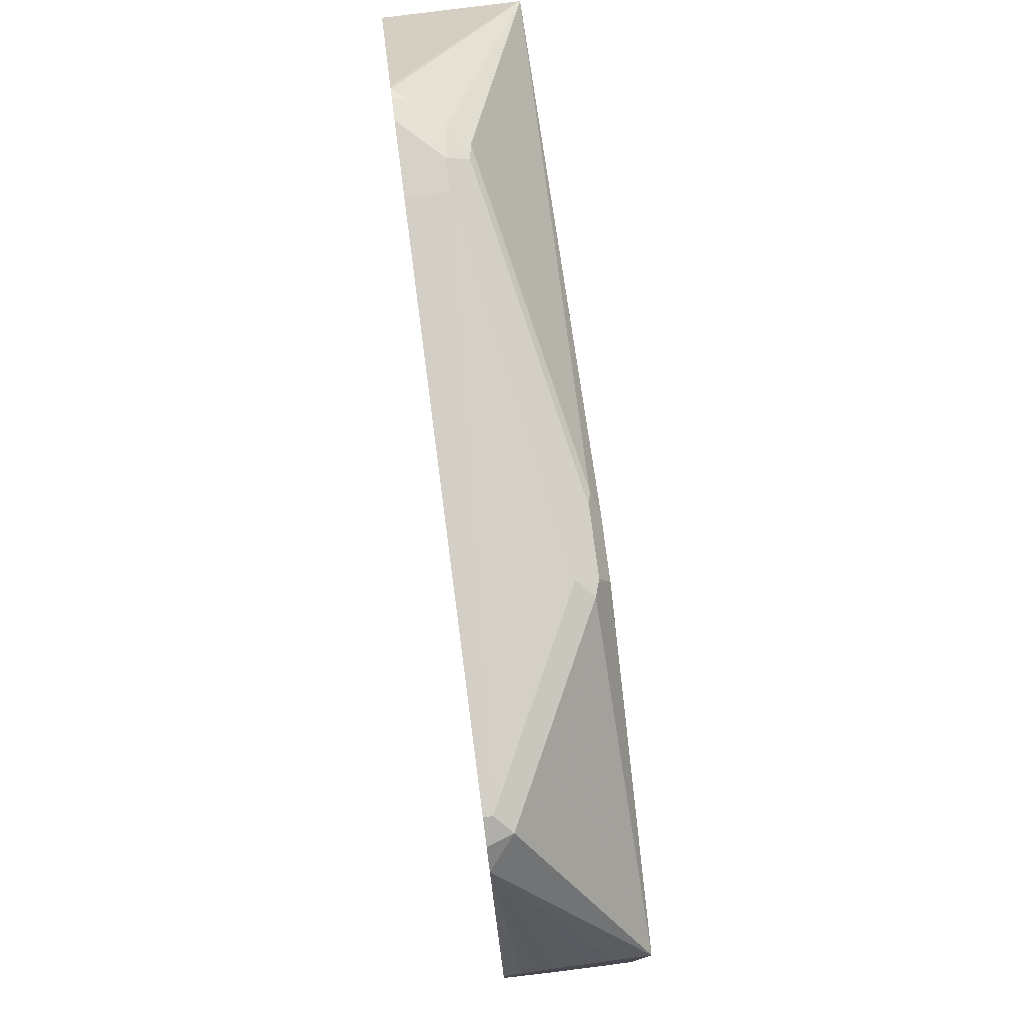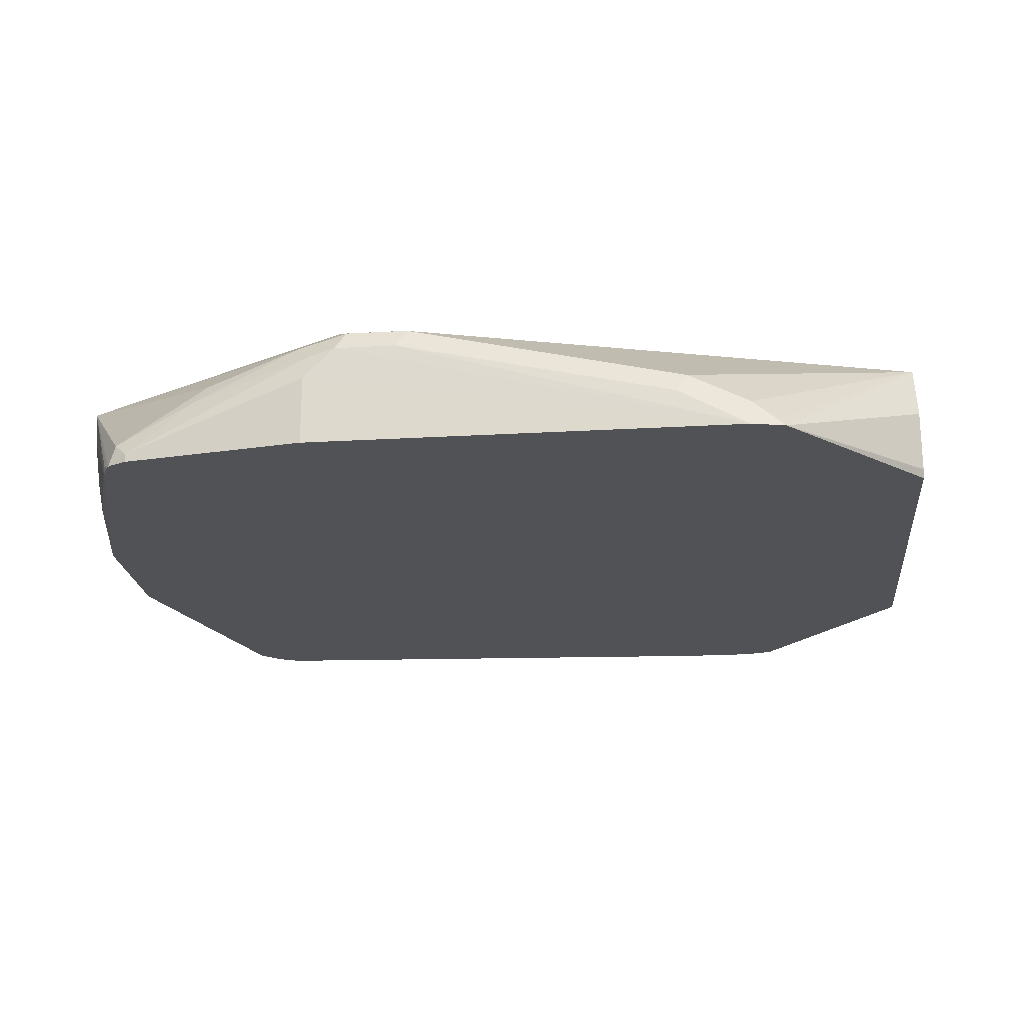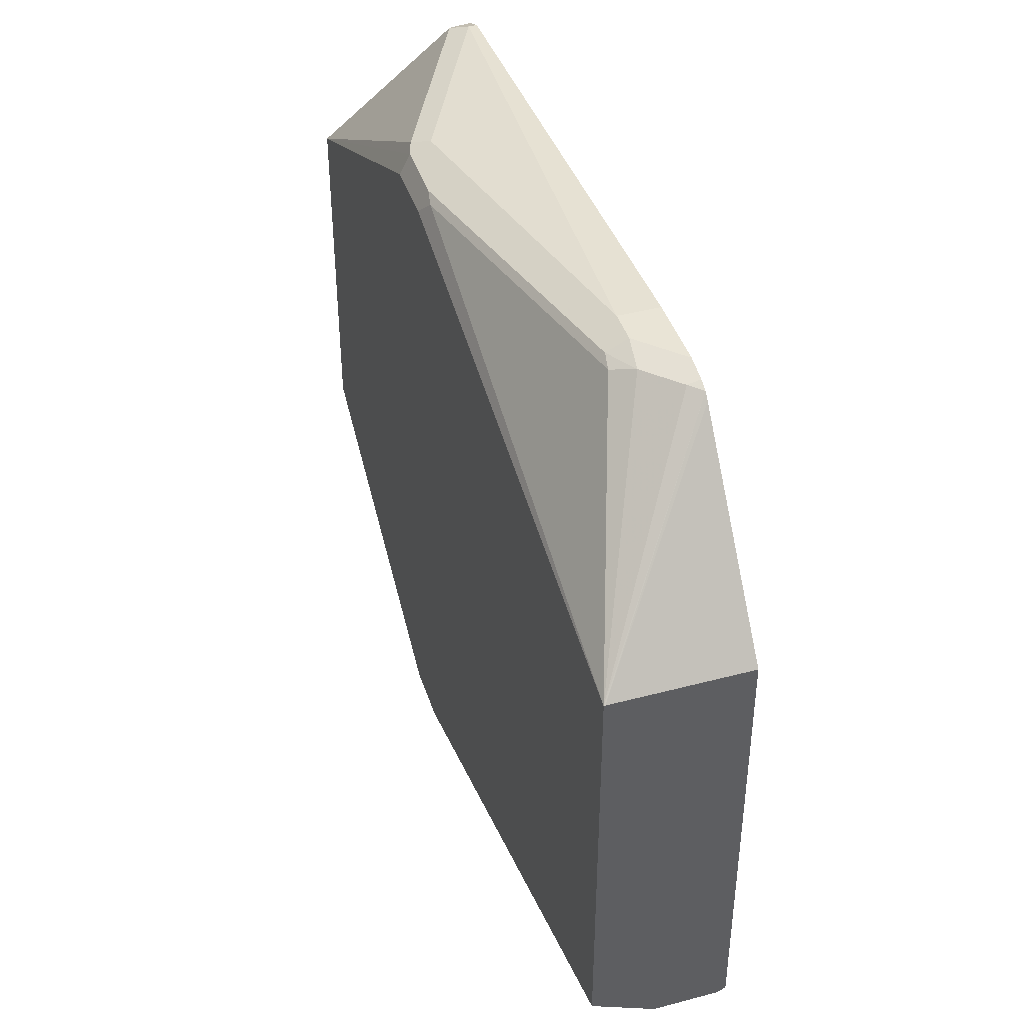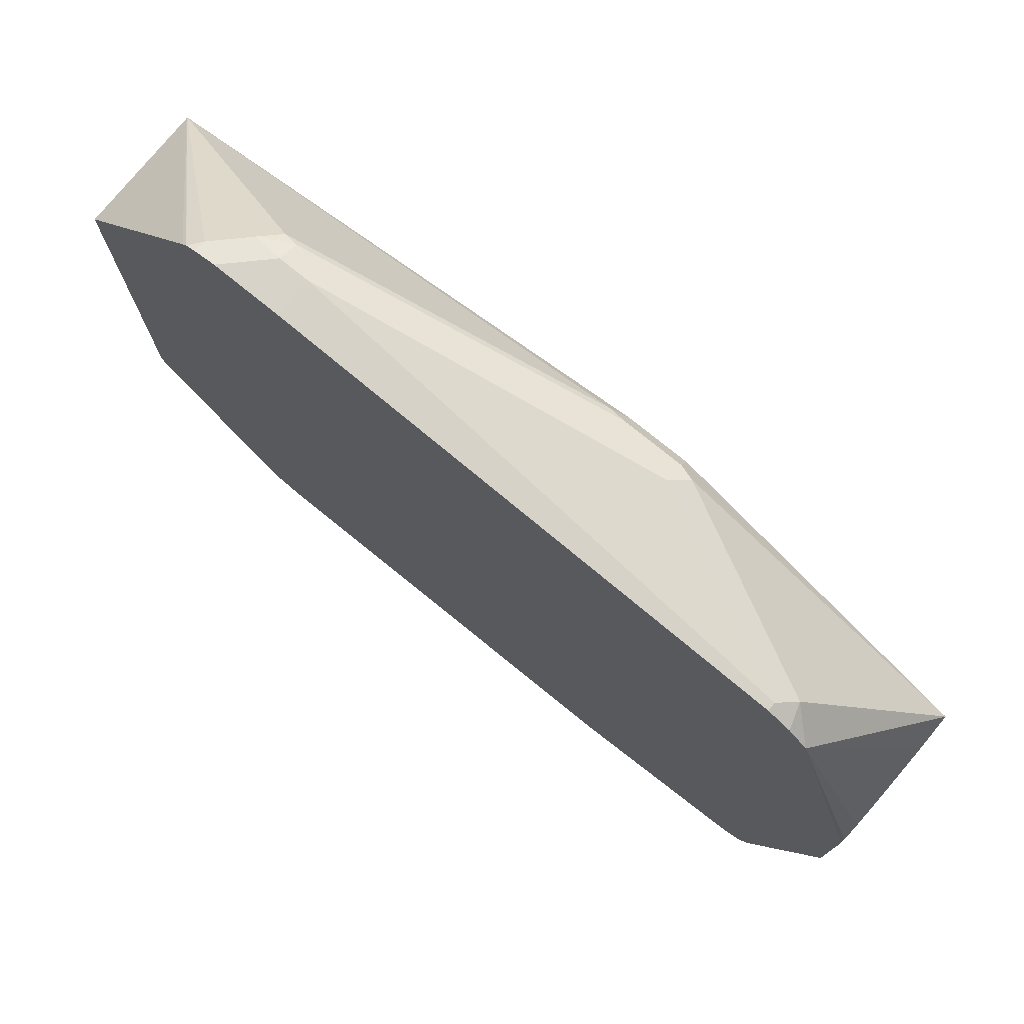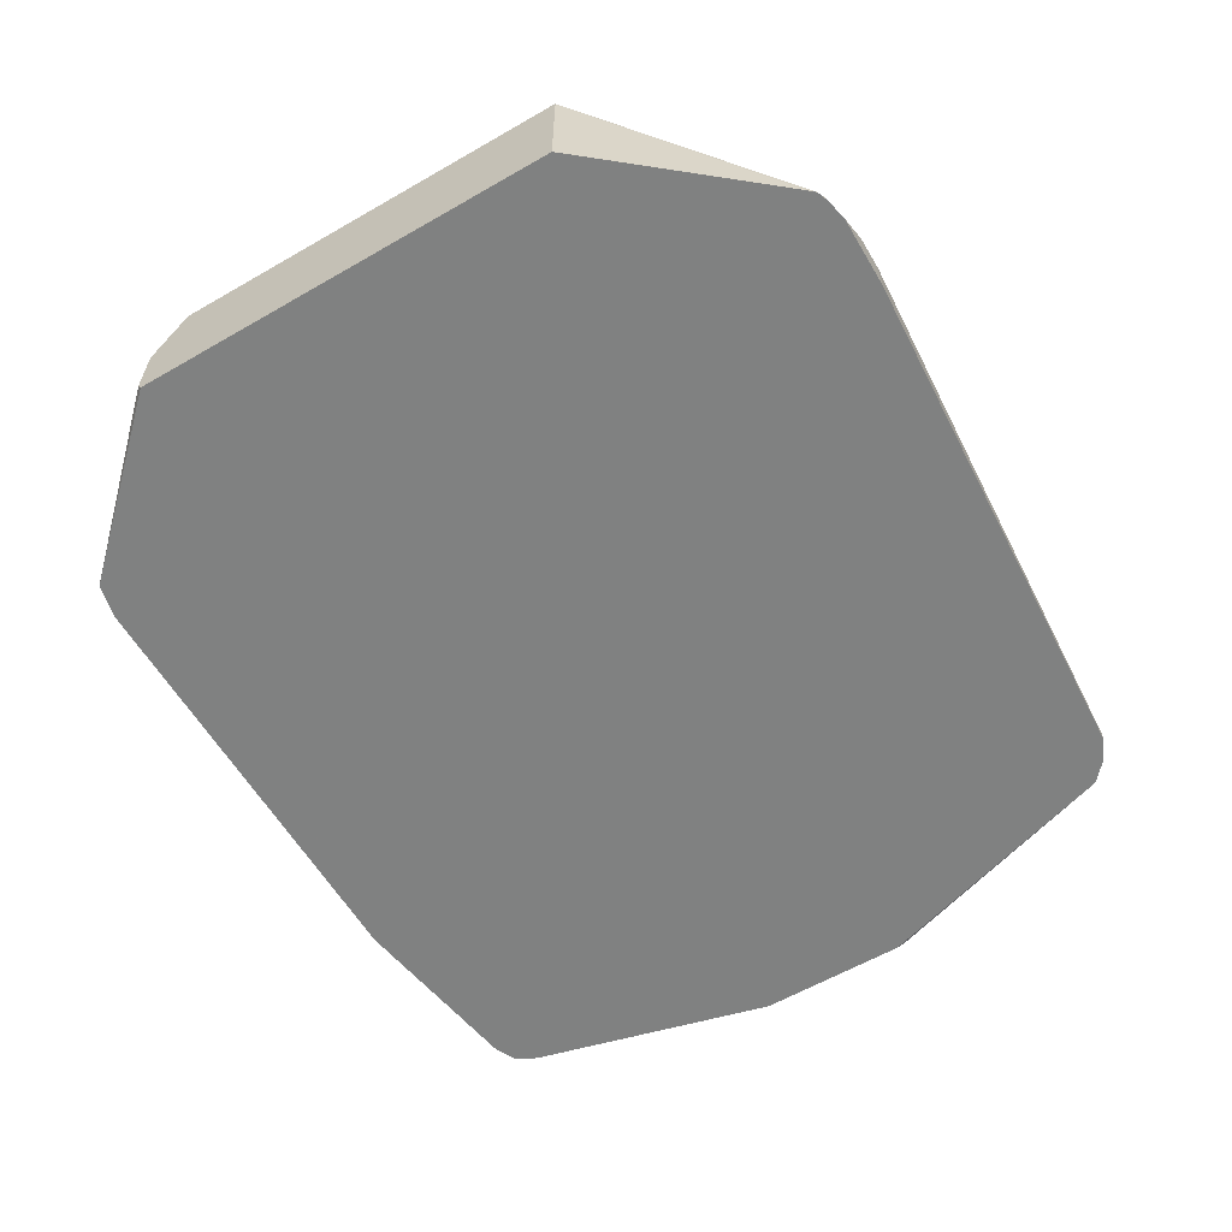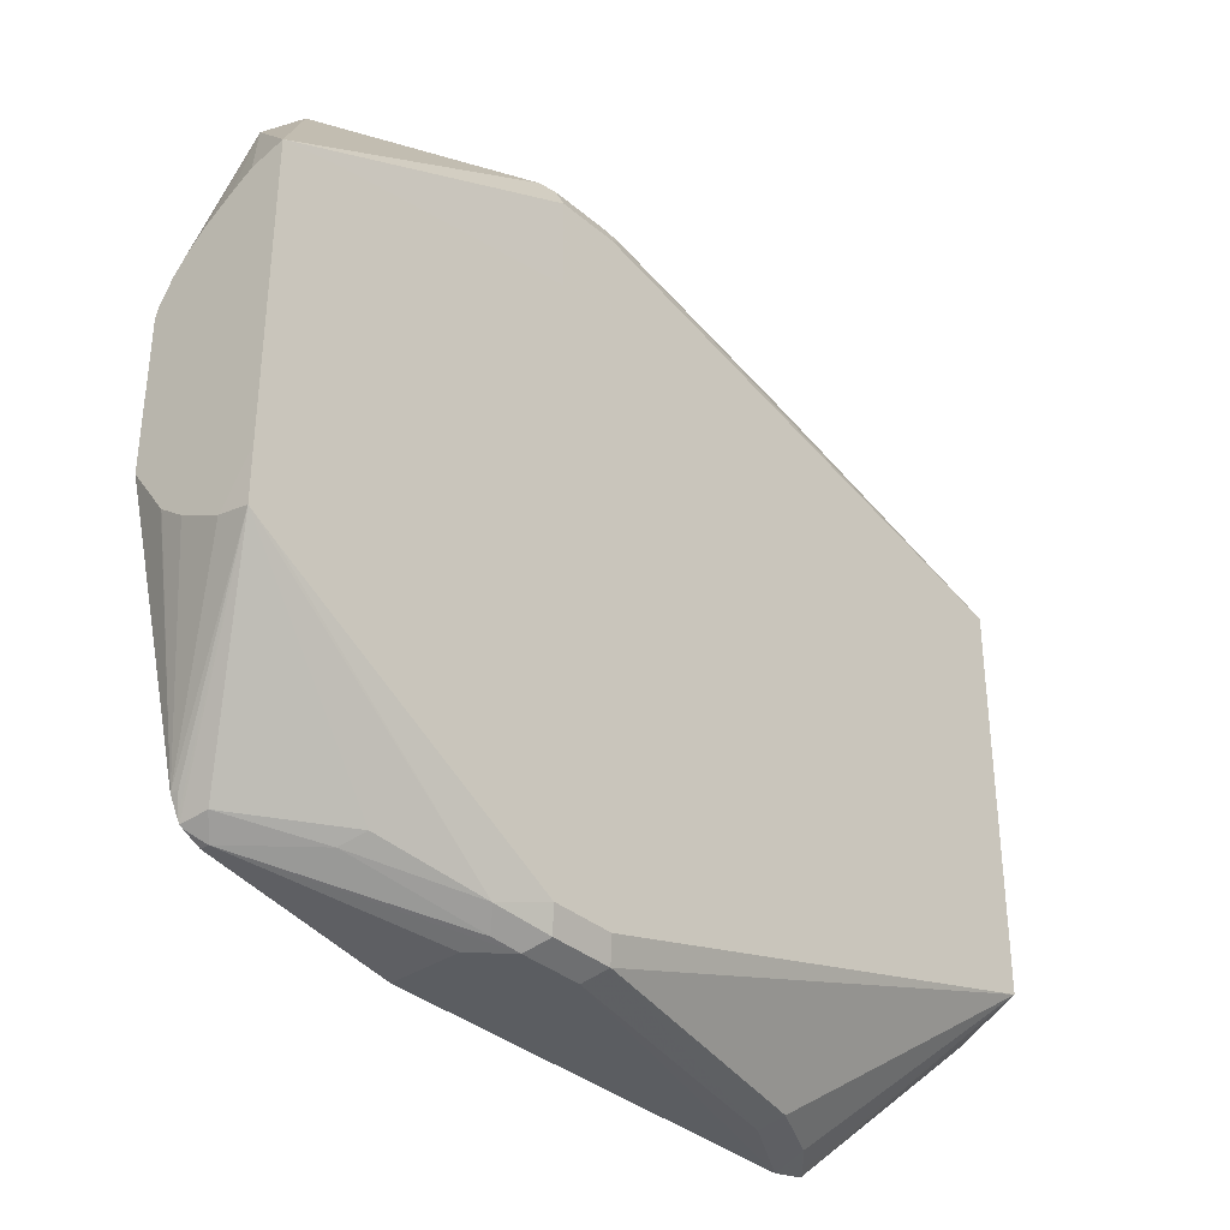
<metadata>
{"format":"obj","ext":"obj","renderer":"f3d","projection":"perspective","resolution":1024,"background":"white","views":[{"elev":78.0,"azim":82.6,"up":"+Z"},{"elev":-20.8,"azim":-174.1,"up":"+Y"},{"elev":42.5,"azim":-107.6,"up":"+Z"},{"elev":76.1,"azim":39.1,"up":"+Z"},{"elev":-60.3,"azim":-59.5,"up":"+Y"},{"elev":-35.3,"azim":131.8,"up":"+Z"}]}
</metadata>
<code>
v -0.2441 0.1139 -0.2398
v -0.2658 0.1139 -0.2351
v -0.2453 0.1326 -0.232
v -0.2055 0.1525 -0.232
v -0.1989 0.1393 -0.2387
v -0.0199 0.179 -0.2387
v 0.01989 0.179 -0.2387
v 0.03975 0.1591 -0.2387
v 0.03975 0.1139 -0.2387
v -0.261 0.1194 -0.2337
v -0.3588 0.1139 -0.1365
v -0.3588 0.1189 -0.139
v -0.3588 0.1194 -0.1392
v -0.3588 0.1591 -0.1392
v -0.3588 0.1606 -0.1385
v -0.3588 0.1724 -0.1326
v -0.3588 0.1989 -0.1193
v -0.3588 0.199 -0.1193
v -0.02657 0.1923 -0.232
v 0.04638 0.1857 -0.2254
v 0.03642 0.1757 -0.2354
v 0.1591 0.1194 -0.2188
v 0.01321 0.1923 -0.232
v 0.1591 0.1139 -0.2188
v -0.3588 0.1139 0.1392
v -0.3588 0.199 0.139
v -0.2983 0.199 -0.1292
v -0.0199 0.1989 -0.2188
v 0.01989 0.1989 -0.2188
v 0.2015 0.199 -0.1144
v 0.2156 0.199 -0.106
v 0.1094 0.1691 -0.2089
v 0.116 0.1558 -0.2155
v 0.1691 0.1293 -0.2089
v 0.1721 0.1139 -0.2119
v 0.17 0.1139 -0.2134
v -0.3588 0.1982 0.1392
v -0.2687 0.1139 0.2488
v -0.358 0.199 0.1392
v -0.2652 0.1139 0.2527
v -0.2586 0.1218 0.2536
v -0.2387 0.1417 0.2536
v -0.2287 0.1542 0.2486
v -0.02986 0.194 0.2287
v -0.0199 0.1989 0.2188
v 8.177e-05 0.199 -0.139
v 0.1791 0.199 -0.1193
v 0.1989 0.199 -0.115
v 0.2193 0.199 -0.1038
v 0.1735 0.1139 -0.2097
v -0.0199 0.199 0.1589
v -0.2586 0.1139 0.2554
v -0.2441 0.1139 0.2586
v -0.2387 0.1194 0.2586
v -0.2188 0.1393 0.2586
v -0.2188 0.1525 0.252
v -0.0199 0.1923 0.2321
v 0.01989 0.1989 0.2188
v 0.2194 0.199 -0.06987
v 0.2194 0.1796 -0.09944
v 0.2194 0.179 -0.09944
v 0.179 0.1139 -0.1989
v 0.179 0.1194 -0.1989
v 0.01989 0.199 0.1589
v -0.1989 0.1139 0.2586
v -0.1989 0.1393 0.2586
v -0.1989 0.1525 0.252
v 0.01989 0.1923 0.2321
v 0.2194 0.199 0.1193
v 0.1791 0.199 0.1293
v 0.2194 0.1661 -0.093
v 0.2194 0.1529 -0.08636
v 0.2194 0.1525 -0.08617
v 0.2194 0.1372 -0.0749
v 0.2194 0.1366 -0.07427
v 0.2194 0.1139 -0.04231
v 0.1392 0.1139 0.2387
v 0.1392 0.1194 0.2387
v 0.09946 0.1393 0.2387
v 0.01989 0.179 0.2387
v -0.1889 0.1492 0.2536
v 0.02979 0.189 0.2337
v 0.1094 0.1492 0.2337
v 0.1492 0.1293 0.2337
v 0.1668 0.1139 0.2204
v 0.2194 0.1989 0.1193
v 0.2194 0.1139 0.05331
v 0.1543 0.1139 0.2318
v 0.1709 0.1139 0.2075
v 0.2194 0.1156 0.05965
v 0.2194 0.1245 0.07443
v 0.2194 0.1331 0.08419
v 0.2194 0.1444 0.09434
v 0.2194 0.1632 0.1064
v 0.2194 0.1771 0.1143
v 0.2194 0.179 0.1148
f 49 59 60
f 49 60 61
f 49 61 62
f 49 62 63
f 49 63 50
f 50 63 62
f 53 65 66
f 53 66 55
f 56 67 68
f 55 66 81
f 55 81 67
f 55 67 56
f 56 68 57
f 58 68 69
f 58 69 70
f 58 70 64
f 59 69 86
f 59 86 96
f 59 96 95
f 53 55 54
f 45 64 51
f 42 53 54
f 44 58 45
f 29 47 48
f 59 95 94
f 29 48 30
f 31 49 32
f 32 49 34
f 32 34 33
f 34 49 35
f 35 49 50
f 37 38 40
f 45 58 64
f 39 45 51
f 41 52 53
f 41 53 42
f 42 54 55
f 42 55 56
f 42 56 43
f 43 56 57
f 43 57 44
f 44 57 68
f 44 68 58
f 40 52 41
f 59 94 93
f 67 81 68
f 59 92 91
f 69 85 86
f 69 82 83
f 77 88 78
f 78 88 84
f 78 84 79
f 79 84 83
f 79 83 82
f 79 82 80
f 80 82 81
f 69 84 85
f 84 88 85
f 85 90 91
f 85 91 92
f 85 92 93
f 85 93 94
f 85 94 95
f 85 95 96
f 85 96 86
f 87 90 89
f 29 46 47
f 85 89 90
f 69 83 84
f 68 82 69
f 68 81 82
f 59 91 90
f 59 90 87
f 59 87 76
f 59 76 75
f 59 75 74
f 59 74 73
f 59 73 72
f 59 72 71
f 59 71 61
f 59 61 60
f 61 71 62
f 62 71 72
f 62 72 73
f 62 73 74
f 62 74 75
f 62 75 76
f 65 77 78
f 65 78 66
f 66 78 79
f 66 79 80
f 66 80 81
f 59 93 92
f 28 46 29
f 18 28 19
f 26 45 39
f 1 25 11
f 1 11 2
f 2 10 3
f 2 11 12
f 2 12 13
f 2 13 14
f 2 14 15
f 2 15 16
f 2 16 17
f 2 17 18
f 2 18 10
f 3 10 18
f 3 18 4
f 4 18 19
f 4 19 5
f 5 19 6
f 6 19 23
f 6 23 7
f 7 20 21
f 1 38 25
f 1 40 38
f 1 52 40
f 1 53 52
f 1 2 3
f 1 3 4
f 1 4 5
f 1 5 6
f 1 6 7
f 1 7 8
f 1 8 9
f 1 9 24
f 1 24 36
f 7 21 22
f 1 36 35
f 1 50 62
f 1 62 76
f 1 76 87
f 1 87 89
f 1 89 85
f 1 85 88
f 1 88 77
f 27 46 28
f 1 65 53
f 1 35 50
f 7 22 8
f 1 77 65
f 8 22 24
f 19 28 29
f 19 29 23
f 20 23 29
f 20 29 30
f 20 30 31
f 20 31 32
f 20 32 33
f 20 33 21
f 21 33 22
f 18 27 28
f 22 33 34
f 22 36 24
f 25 38 37
f 26 37 40
f 26 40 41
f 26 41 42
f 26 42 43
f 26 43 44
f 26 44 45
f 7 23 20
f 22 35 36
f 18 46 27
f 22 34 35
f 18 48 47
f 8 24 9
f 18 47 46
f 11 25 37
f 11 37 26
f 11 26 18
f 11 18 17
f 11 16 15
f 11 15 14
f 11 14 13
f 11 13 12
f 11 17 16
f 18 26 39
f 18 39 51
f 18 51 64
f 18 64 70
f 18 70 69
f 18 69 59
f 18 59 49
f 18 49 31
f 18 31 30
f 18 30 48

</code>
